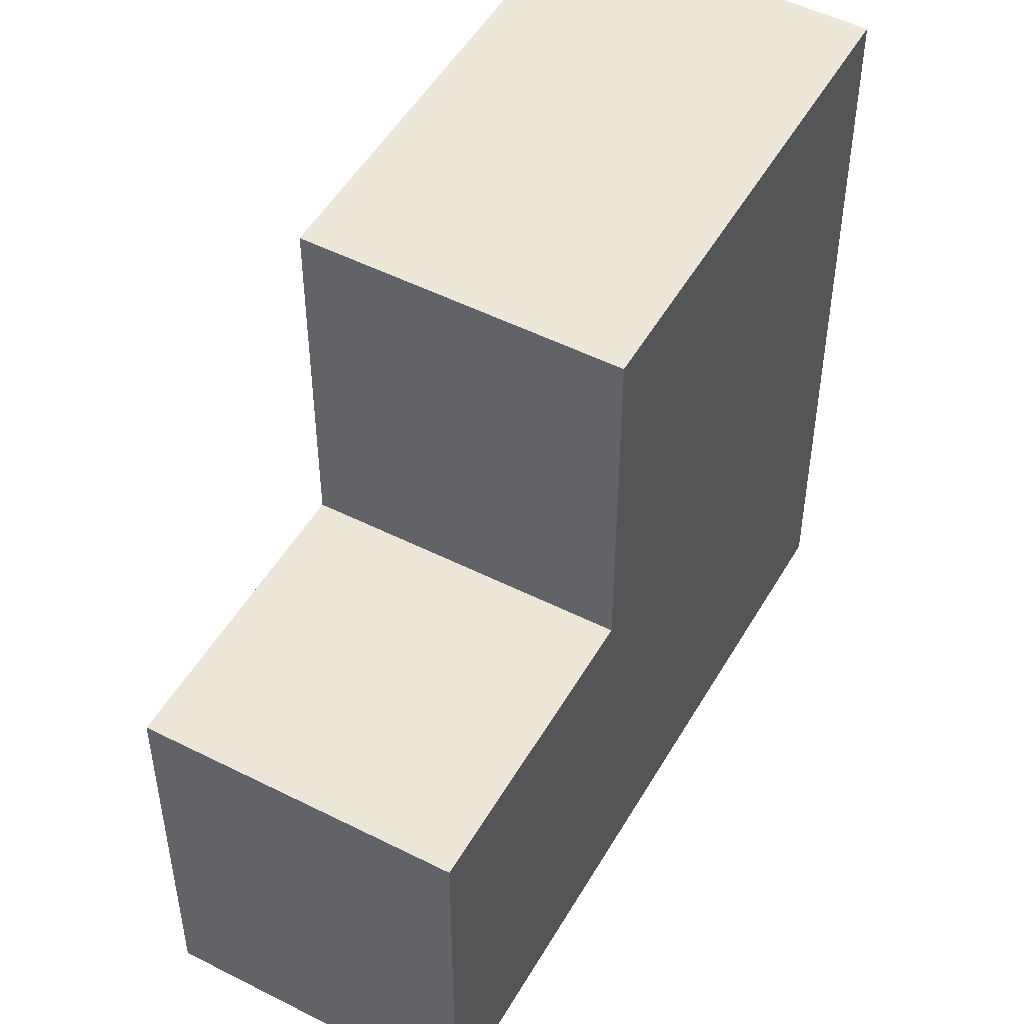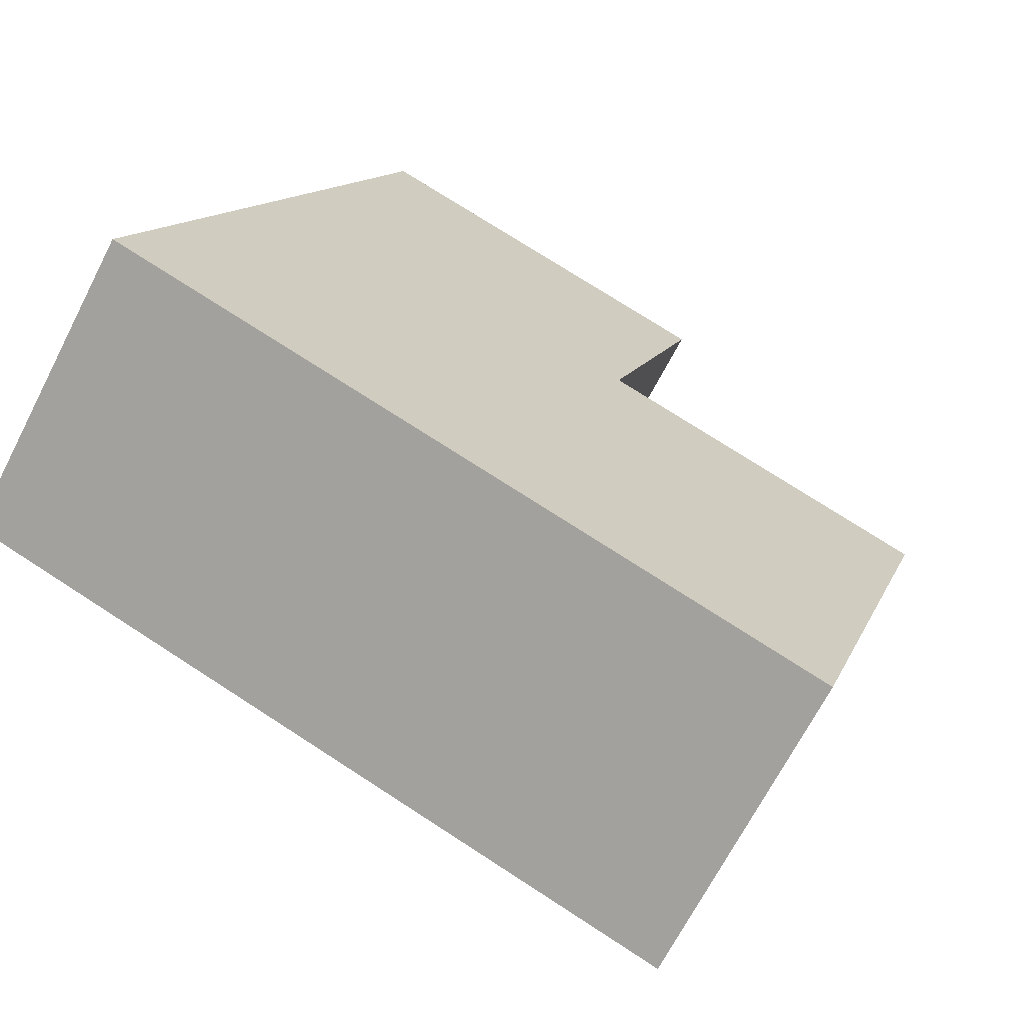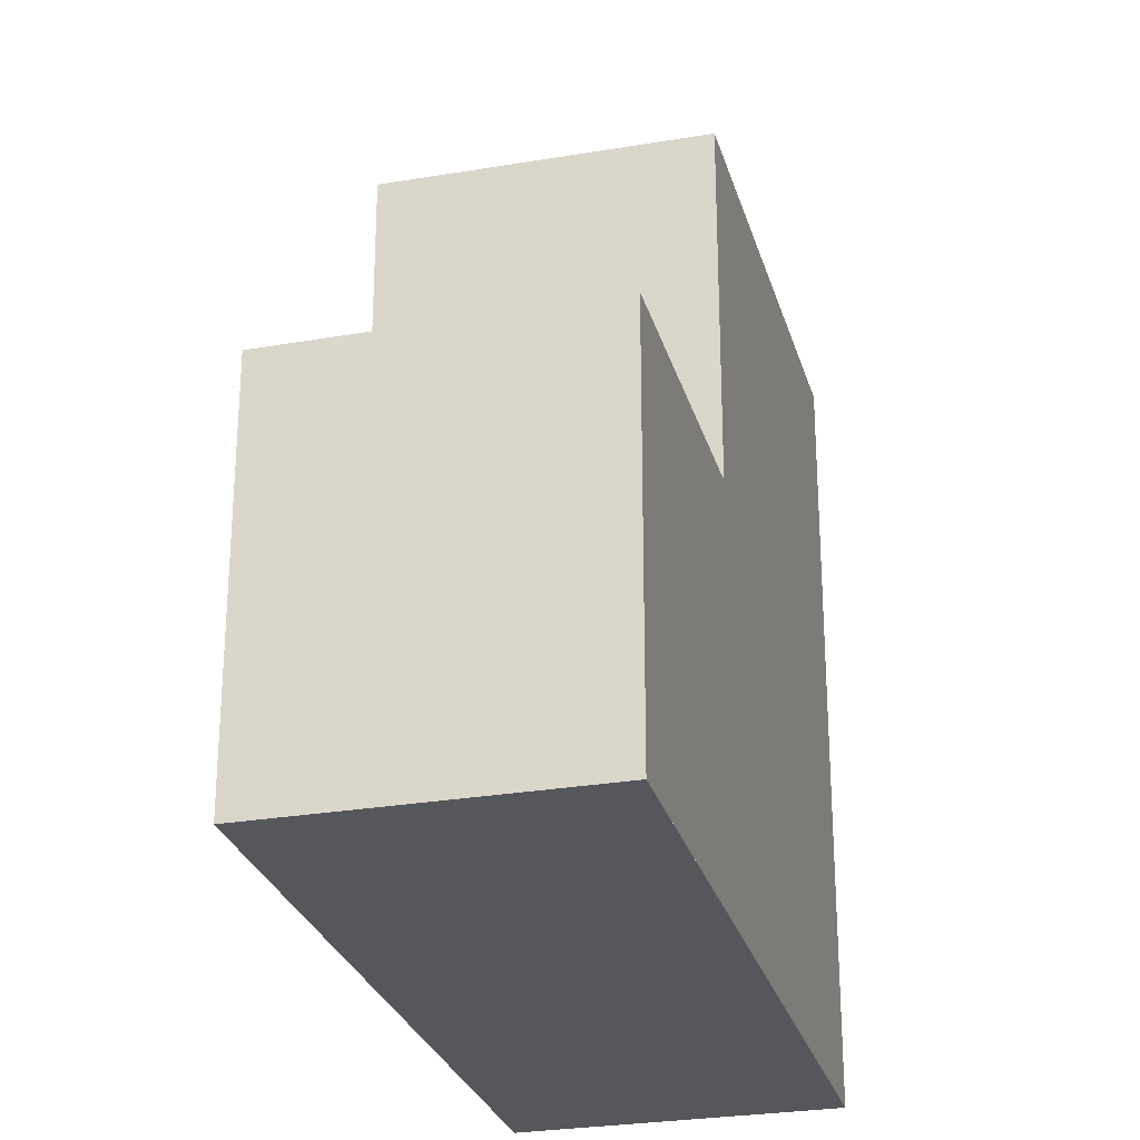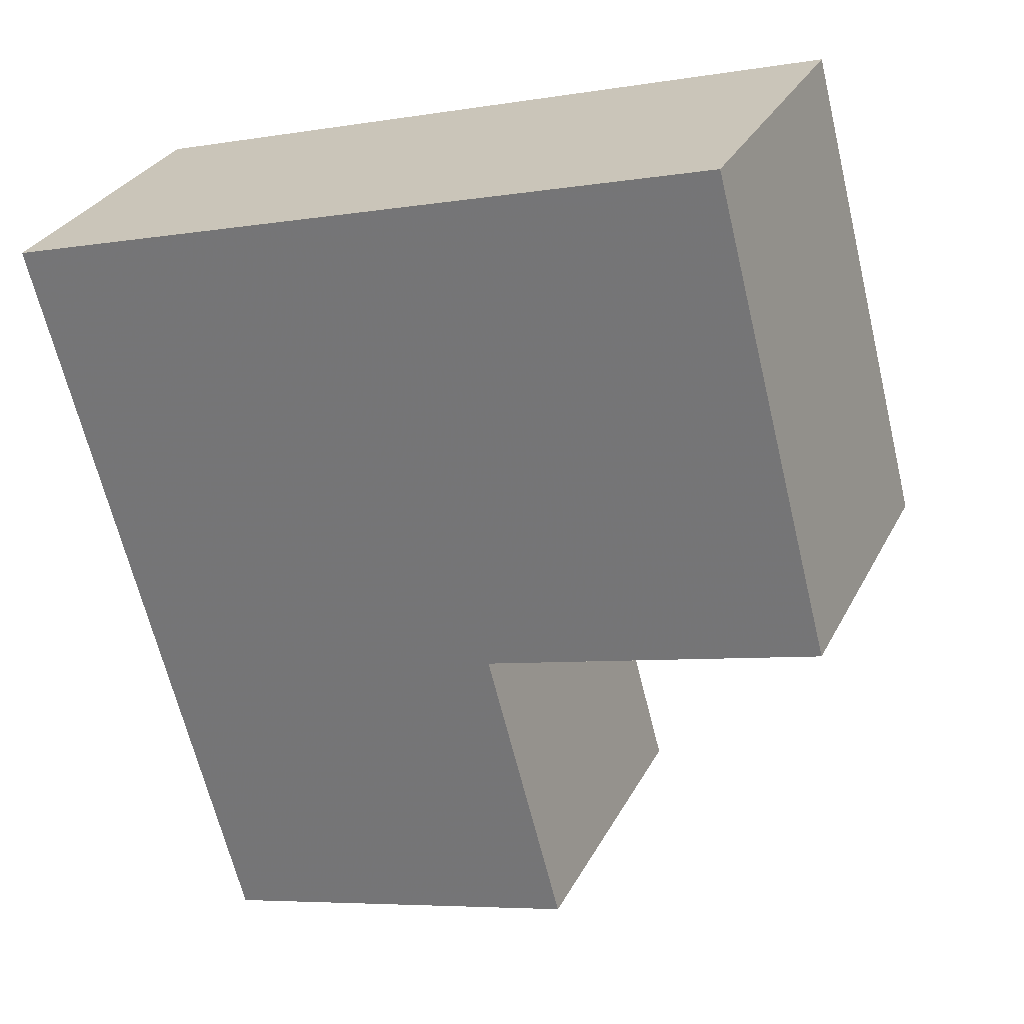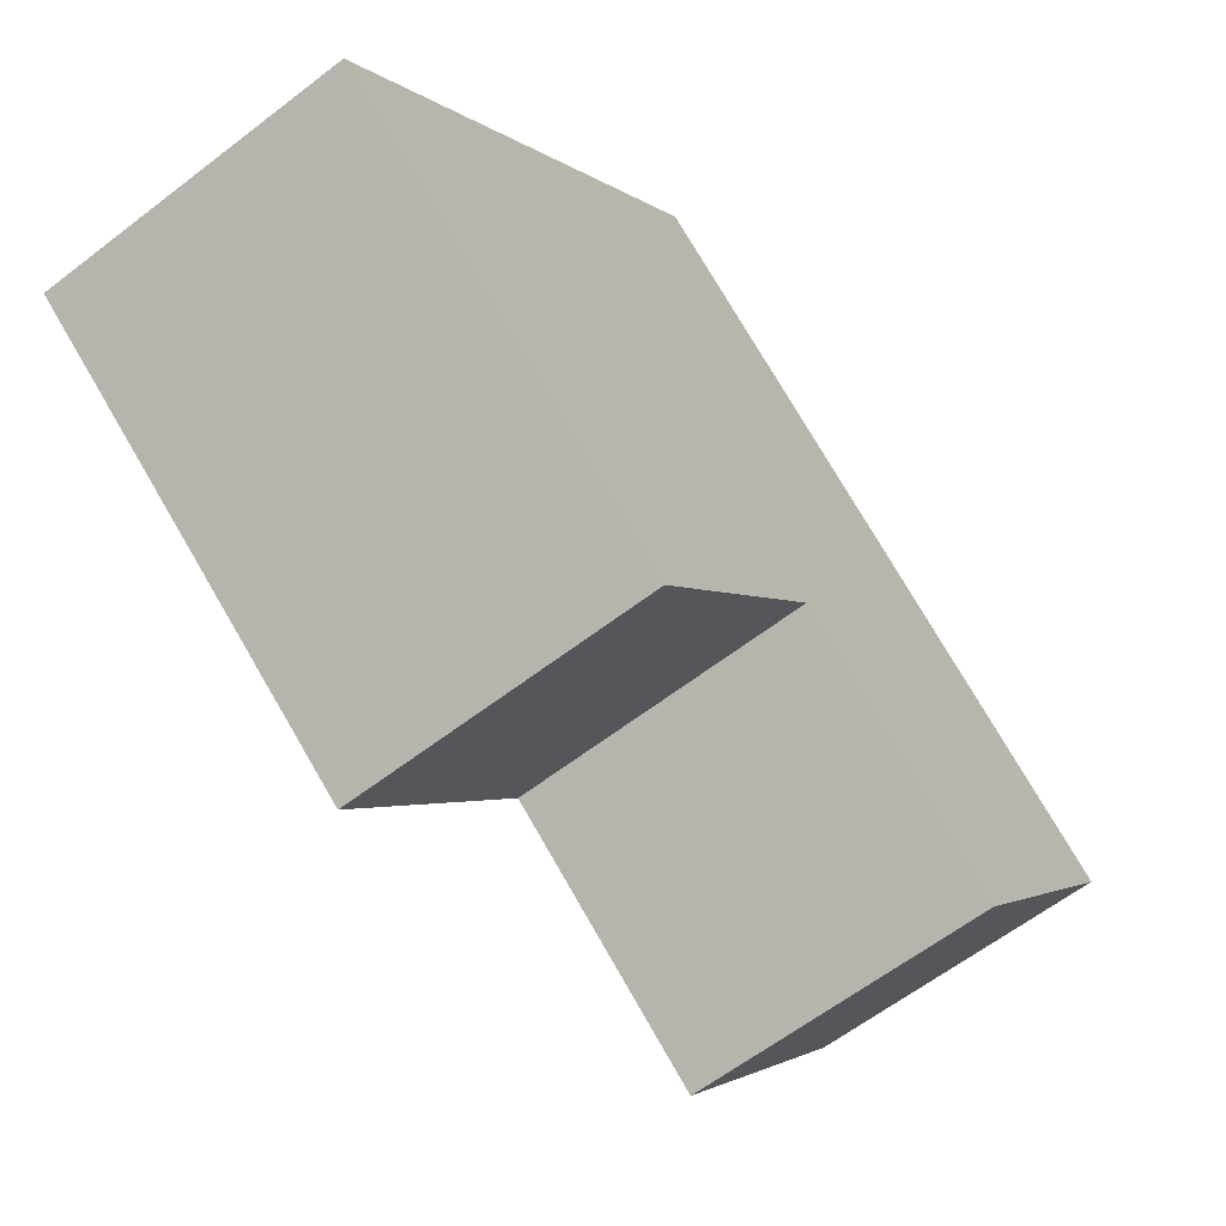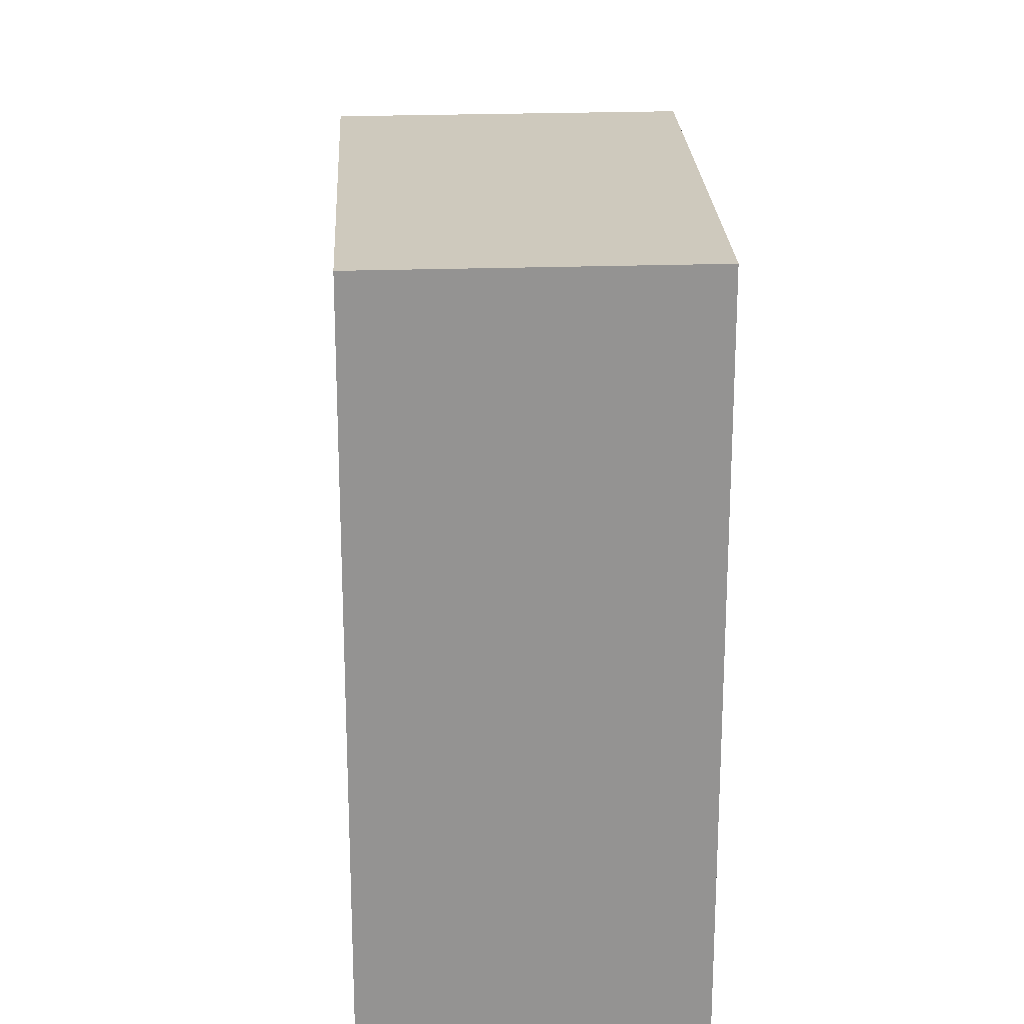
<metadata>
{"format":"obj","ext":"obj","renderer":"f3d","projection":"perspective","resolution":1024,"background":"white","views":[{"elev":49.9,"azim":61.5,"up":"+Z"},{"elev":74.6,"azim":-57.1,"up":"+Y"},{"elev":-27.3,"azim":47.1,"up":"+Z"},{"elev":-6.0,"azim":-62.9,"up":"+Y"},{"elev":-2.1,"azim":21.0,"up":"+Y"},{"elev":23.5,"azim":-150.4,"up":"+Z"}]}
</metadata>
<code>
v -467.4 -548 11.53
v -463.4 -545.4 11.51
v -456.9 -555.5 6.014
v -461 -558.1 5.995
v -467.4 -548 11.53
v -463.4 -545.4 11.51
v -467.2 -548.2 11.53
v -463.2 -545.6 11.51
v -463.2 -545.6 11.51
v -467.4 -548 11.53
v -463.3 -545.4 11.51
v -463.3 -545.4 11.51
v -459.4 -551.7 11.4
v -463.4 -554.2 11.42
v -456.9 -555.5 6.014
v -457 -555.5 6.014
v -456.9 -555.5 6.014
v -461 -558.1 5.995
v -457.1 -555.3 6.015
v -457.1 -555.3 6.015
v -461.1 -557.9 5.996
v -459.8 -557 6.003
v -459.6 -557.2 6.002
v -461.1 -557.8 5.996
v -461 -558.1 5.995
v -463.4 -554.2 6.009
v -459.4 -551.7 6.028
v -461 -558.1 5.995
v -463.4 -554.2 11.42
v -463.4 -554.2 6.009
v -459.4 -551.7 11.4
v -459.4 -551.7 6.028
v -467.3 -548.2 11.53
v -467.4 -548 11.53
v -463.4 -554.2 11.42
v -463.4 -554.2 11.42
v -459.4 -551.7 11.4
v -459.4 -551.7 11.4
v -463.4 -554.2 6.009
v -463.4 -554.2 6.009
v -462 -553.3 6.016
v -459.4 -551.7 6.028
v -459.4 -551.7 6.028
v -459.1 -556.9 6.004
v -459.1 -556.9 6.004
v -461.5 -553 11.41
v -465.5 -546.8 11.52
v -465.3 -547 11.52
v -465.5 -546.8 11.52
v -459.2 -556.6 6.005
v -461.5 -553 11.41
v -461.5 -553 6.018
v -461.5 -553 6.018
v -462 -553.3 11.41
v -465.9 -547.3 11.52
v -466 -547.1 11.52
v -466 -547.1 11.52
v -462 -553.3 11.41
v -462 -553.3 6.016
v -459.6 -557.2 6.002
v -461.3 -557.6 5.997
v -461.3 -557.6 5.997
v -459.9 -556.7 6.003
v -457.2 -555 6.016
v -457.2 -555.1 6.016
v -459.4 -556.4 6.006
v -467.4 -548 11.53
v -467.4 -548 11.53
v -467.4 -548 0
v -467.4 -548 0
v -463.3 -545.4 11.51
v -463.4 -545.4 11.51
v -463.4 -545.4 0
v -463.3 -545.4 0
v -456.9 -555.5 6.014
v -456.9 -555.5 6.014
v -456.9 -555.5 0
v -456.9 -555.5 8.882e-16
v -461 -558.1 5.995
v -461 -558.1 5.995
v -461 -558.1 0
v -461 -558.1 0
v -466 -547.1 11.52
v -467.4 -548 11.53
v -467.4 -548 0
v -466 -547.1 1.776e-15
v -463.4 -545.4 11.51
v -463.4 -545.4 11.51
v -463.4 -545.4 0
v -463.4 -545.4 0
v -459.4 -551.7 11.4
v -463.2 -545.6 11.51
v -463.2 -545.6 0
v -459.4 -551.7 0
v -463.2 -545.6 11.51
v -463.3 -545.4 11.51
v -463.3 -545.4 0
v -463.2 -545.6 0
v -459.1 -556.9 6.004
v -456.9 -555.5 6.014
v -456.9 -555.5 8.882e-16
v -459.1 -556.9 0
v -456.9 -555.5 6.014
v -456.9 -555.5 6.014
v -456.9 -555.5 8.882e-16
v -456.9 -555.5 0
v -461.1 -557.9 5.996
v -461 -558.1 5.995
v -461 -558.1 0
v -461.1 -557.9 8.882e-16
v -456.9 -555.5 6.014
v -457.1 -555.3 6.015
v -457.1 -555.3 0
v -456.9 -555.5 8.882e-16
v -461.3 -557.6 5.997
v -461.1 -557.9 5.996
v -461.1 -557.9 8.882e-16
v -461.3 -557.6 0
v -461 -558.1 5.995
v -461 -558.1 5.995
v -461 -558.1 0
v -461 -558.1 0
v -467.4 -548 11.53
v -467.3 -548.2 11.53
v -467.3 -548.2 0
v -467.4 -548 -1.776e-15
v -467.4 -548 11.53
v -467.4 -548 11.53
v -467.4 -548 -1.776e-15
v -467.4 -548 0
v -467.3 -548.2 11.53
v -463.4 -554.2 11.42
v -463.4 -554.2 -1.776e-15
v -467.3 -548.2 0
v -457.2 -555 6.016
v -459.4 -551.7 6.028
v -459.4 -551.7 0
v -457.2 -555 0
v -459.6 -557.2 6.002
v -459.1 -556.9 6.004
v -459.1 -556.9 0
v -459.6 -557.2 -8.882e-16
v -463.4 -545.4 11.51
v -465.5 -546.8 11.52
v -465.5 -546.8 0
v -463.4 -545.4 0
v -465.5 -546.8 11.52
v -466 -547.1 11.52
v -466 -547.1 1.776e-15
v -465.5 -546.8 0
v -461 -558.1 5.995
v -459.6 -557.2 6.002
v -459.6 -557.2 -8.882e-16
v -461 -558.1 0
v -463.4 -554.2 6.009
v -461.3 -557.6 5.997
v -461.3 -557.6 0
v -463.4 -554.2 -8.882e-16
v -457.1 -555.3 6.015
v -457.2 -555 6.016
v -457.2 -555 0
v -457.1 -555.3 0
v -467.4 -548 0
v -463.4 -545.4 0
v -456.9 -555.5 0
v -461 -558.1 0
f 45 16 15 44
f 56 47 48 55
f 12 9 8 11
f 57 49 47 56
f 11 6 2 12
f 17 3 15 16
f 20 17 16 19
f 24 22 23 25
f 50 19 16 45
f 25 18 21 24
f 30 26 14 29
f 28 4 18 25
f 31 13 27 32
f 58 51 52 59
f 10 7 33 34
f 34 1 5 10
f 35 33 7 36
f 37 8 9 38
f 55 48 46 54
f 62 40 39 61
f 61 39 41 63
f 65 43 42 64
f 66 53 43 65
f 60 28 25 23
f 47 11 8 48
f 49 6 11 47
f 45 23 22 50
f 51 31 32 52
f 48 8 37 46
f 63 41 53 66
f 55 7 10 56
f 56 10 5 57
f 59 30 29 58
f 54 36 7 55
f 23 45 44 60
f 61 24 21 62
f 63 22 24 61
f 64 20 19 65
f 65 19 50 66
f 66 50 22 63
f 68 69 70 67
f 72 73 74 71
f 76 77 78 75
f 80 81 82 79
f 84 85 86 83
f 88 89 90 87
f 92 93 94 91
f 96 97 98 95
f 100 101 102 99
f 104 105 106 103
f 108 109 110 107
f 112 113 114 111
f 116 117 118 115
f 120 121 122 119
f 124 125 126 123
f 128 129 130 127
f 132 133 134 131
f 136 137 138 135
f 140 141 142 139
f 144 145 146 143
f 148 149 150 147
f 152 153 154 151
f 156 157 158 155
f 160 161 162 159
f 164 165 166 163

</code>
